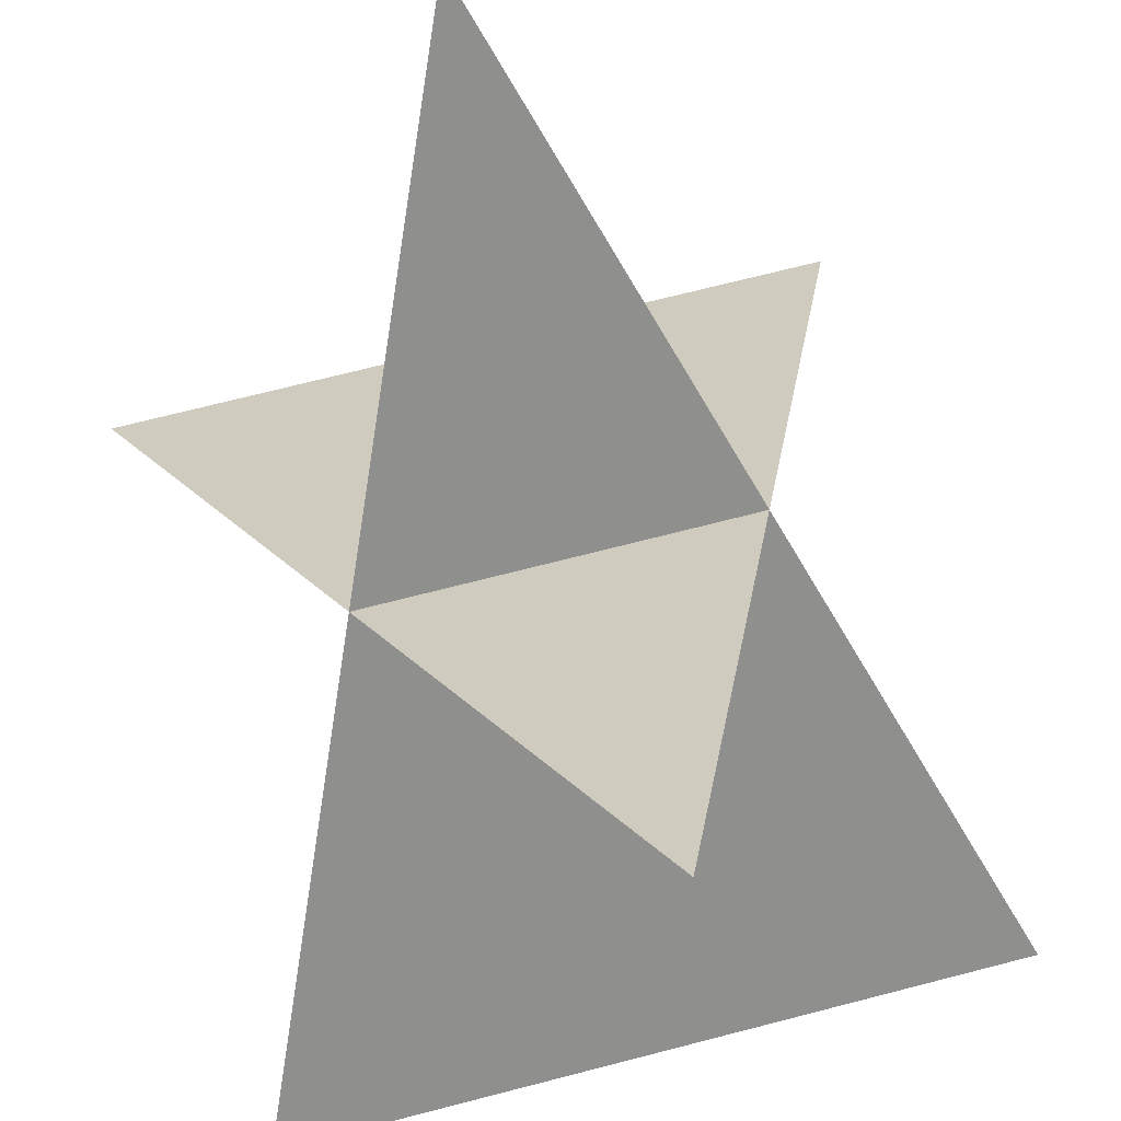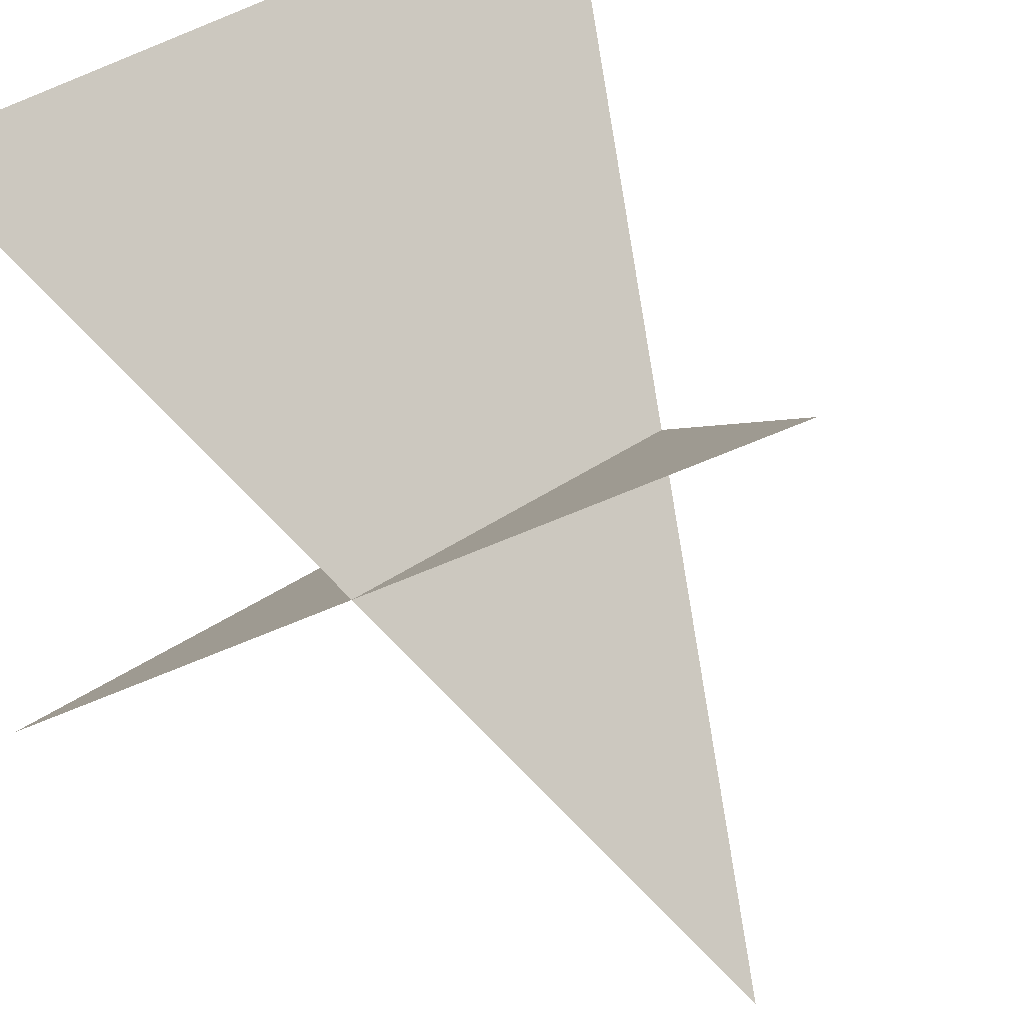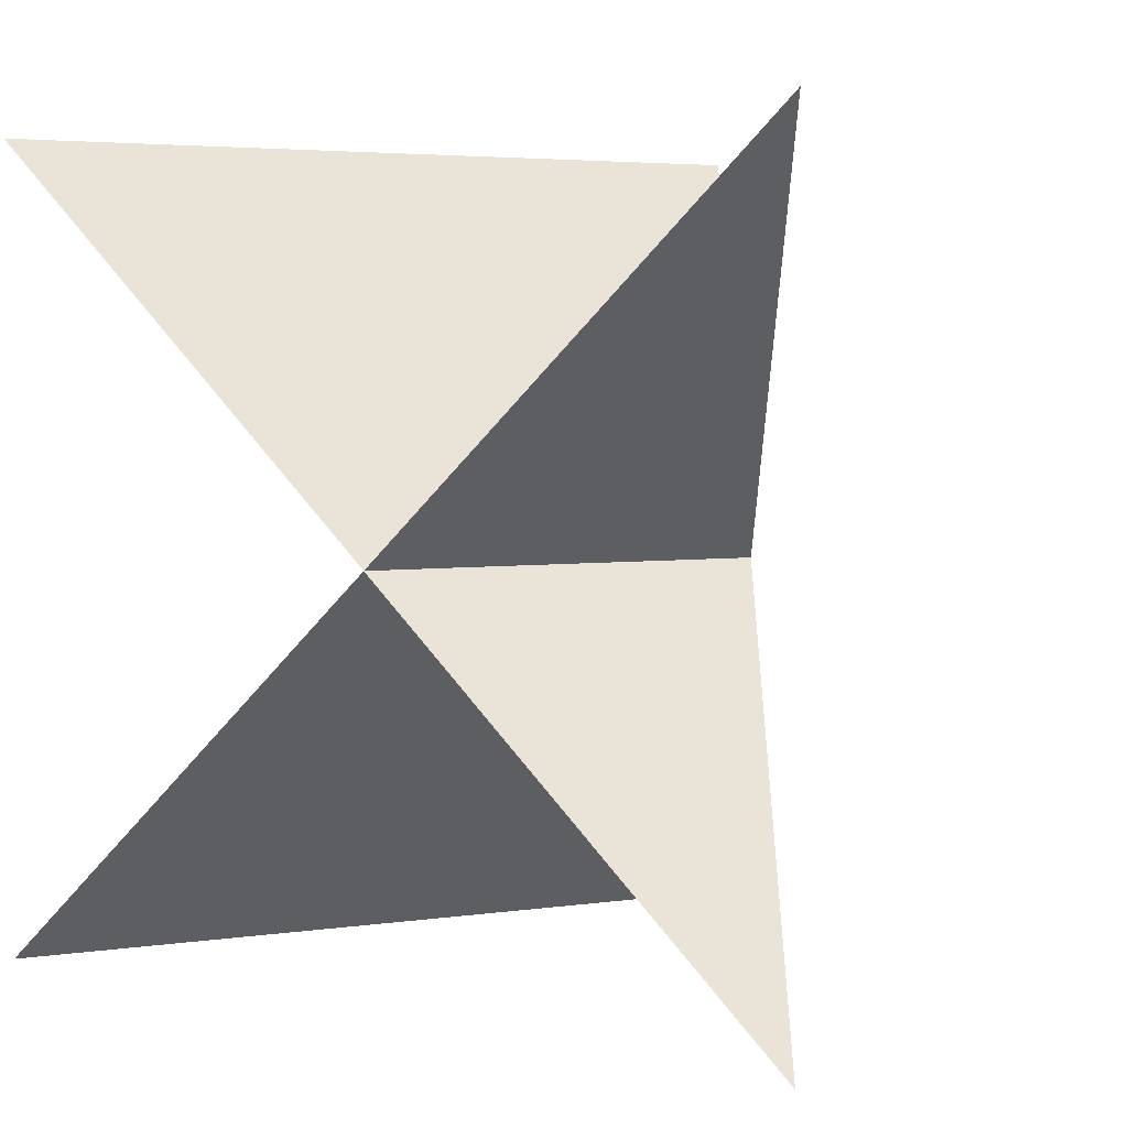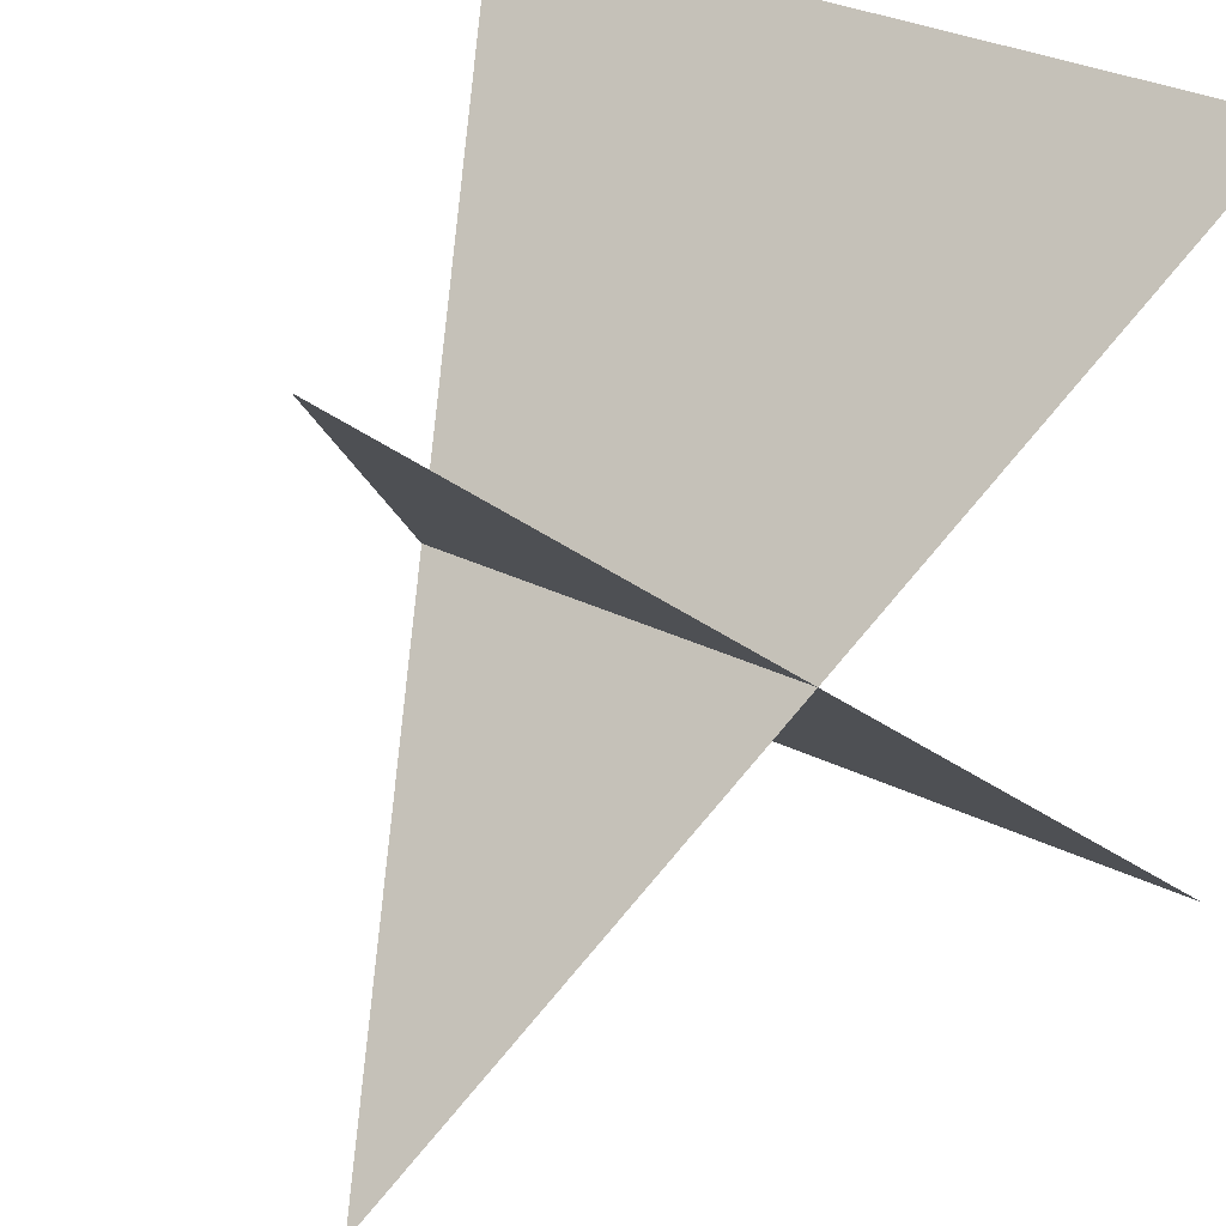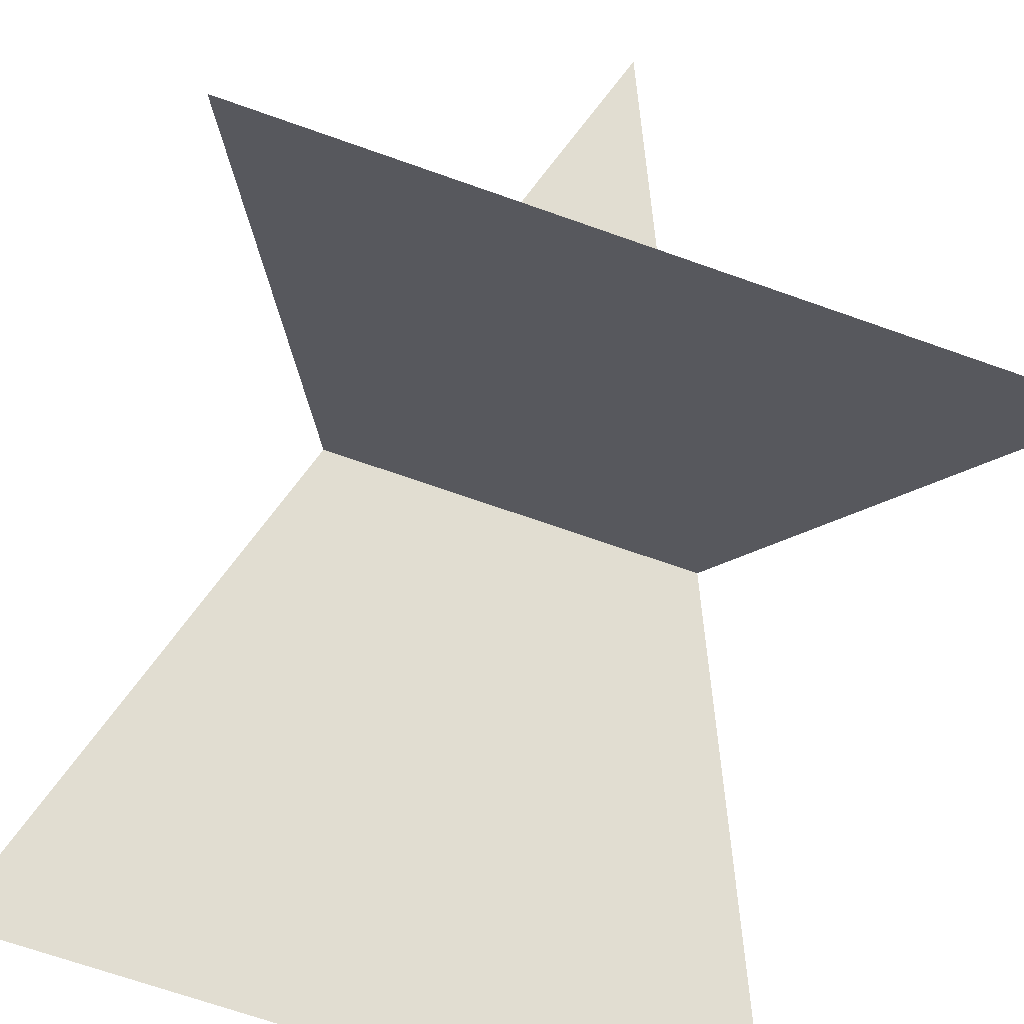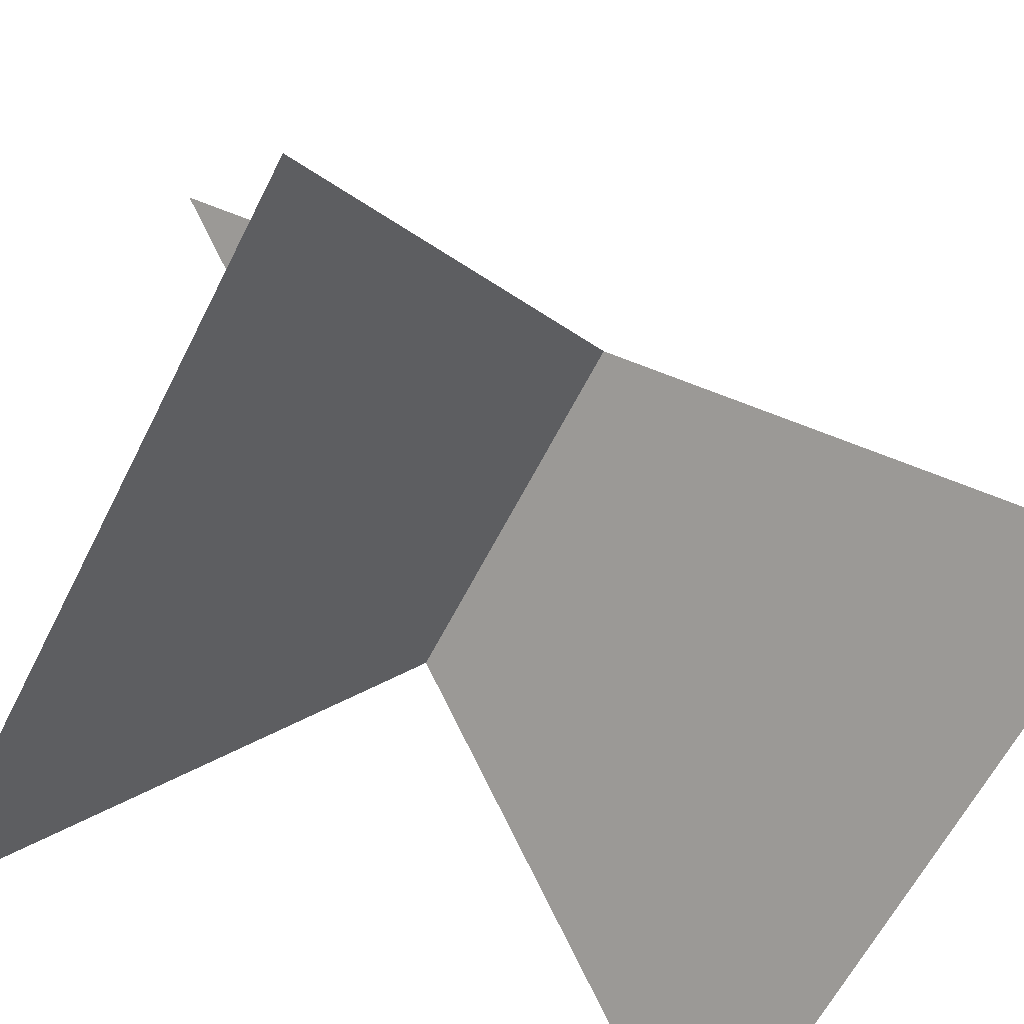
<metadata>
{"format":"obj","ext":"obj","renderer":"f3d","projection":"perspective","resolution":1024,"background":"white","views":[{"elev":71.1,"azim":-14.4,"up":"+Z"},{"elev":43.2,"azim":-38.7,"up":"+Y"},{"elev":3.8,"azim":-27.7,"up":"+Y"},{"elev":33.3,"azim":33.5,"up":"+Y"},{"elev":-69.1,"azim":160.5,"up":"+Z"},{"elev":-61.4,"azim":63.4,"up":"+Z"}]}
</metadata>
<code>
v -0.5 0.5 -0.5
v 0 -0.5 0.5
v 0.5 0.5 -0.5
v -0.5 -0.5 -0.5
v 0.5 -0.5 -0.5
v 0 0.5 0.5
g leftWall
f 3 2 1
f 1 2 3
g rightWall
f 6 5 4
f 4 5 6

</code>
